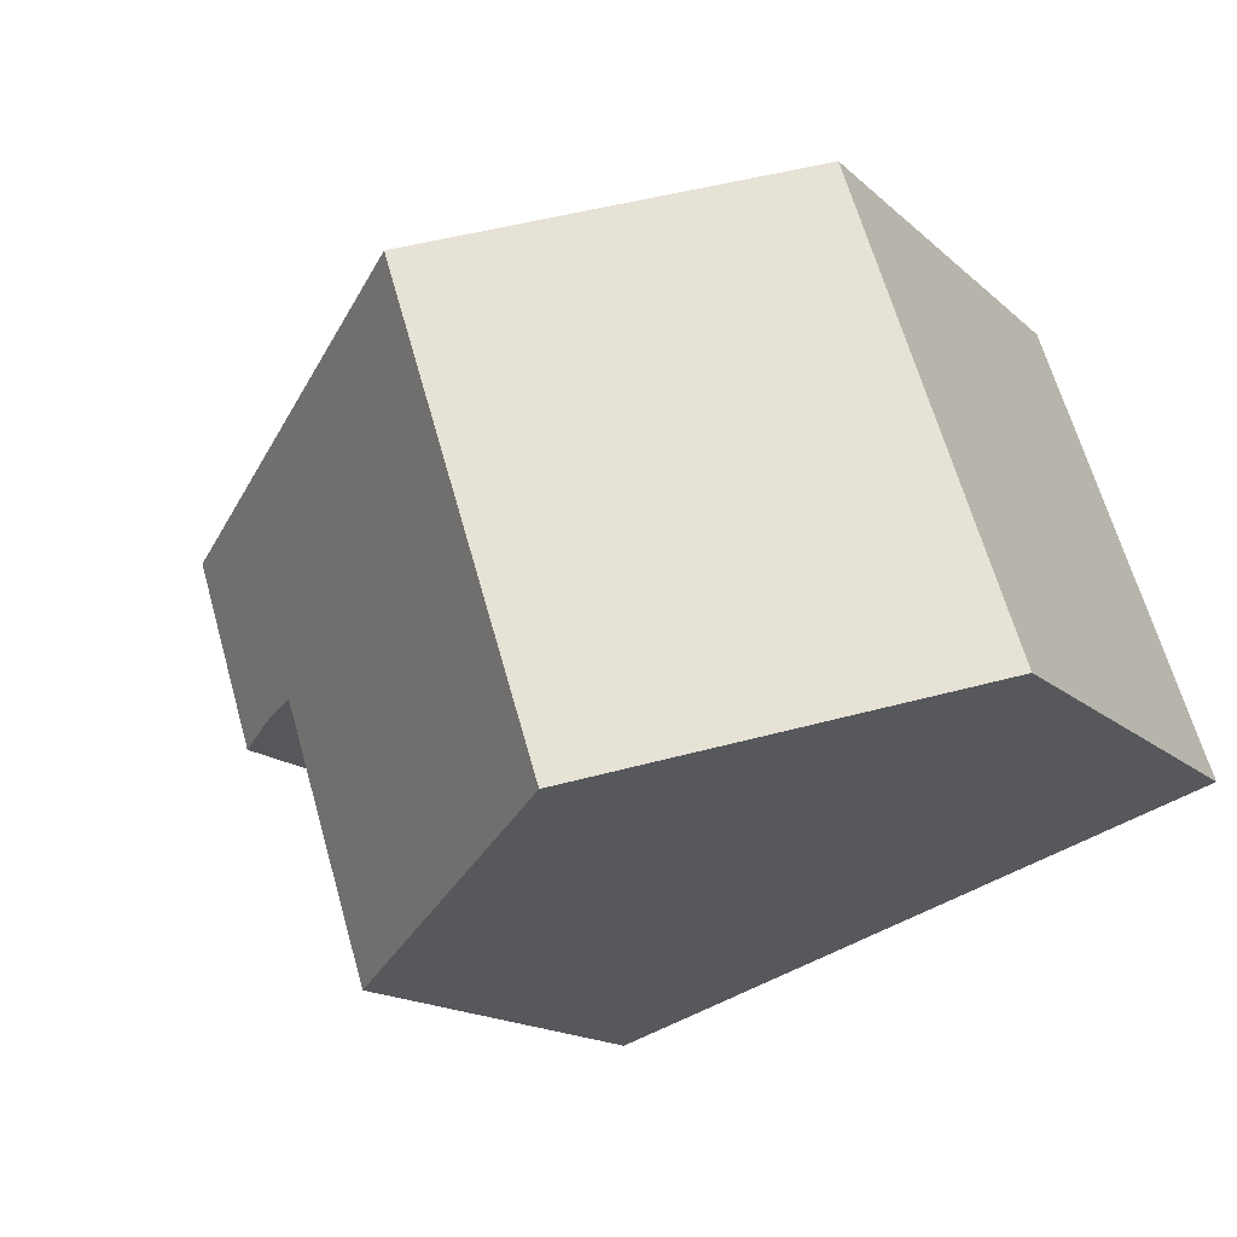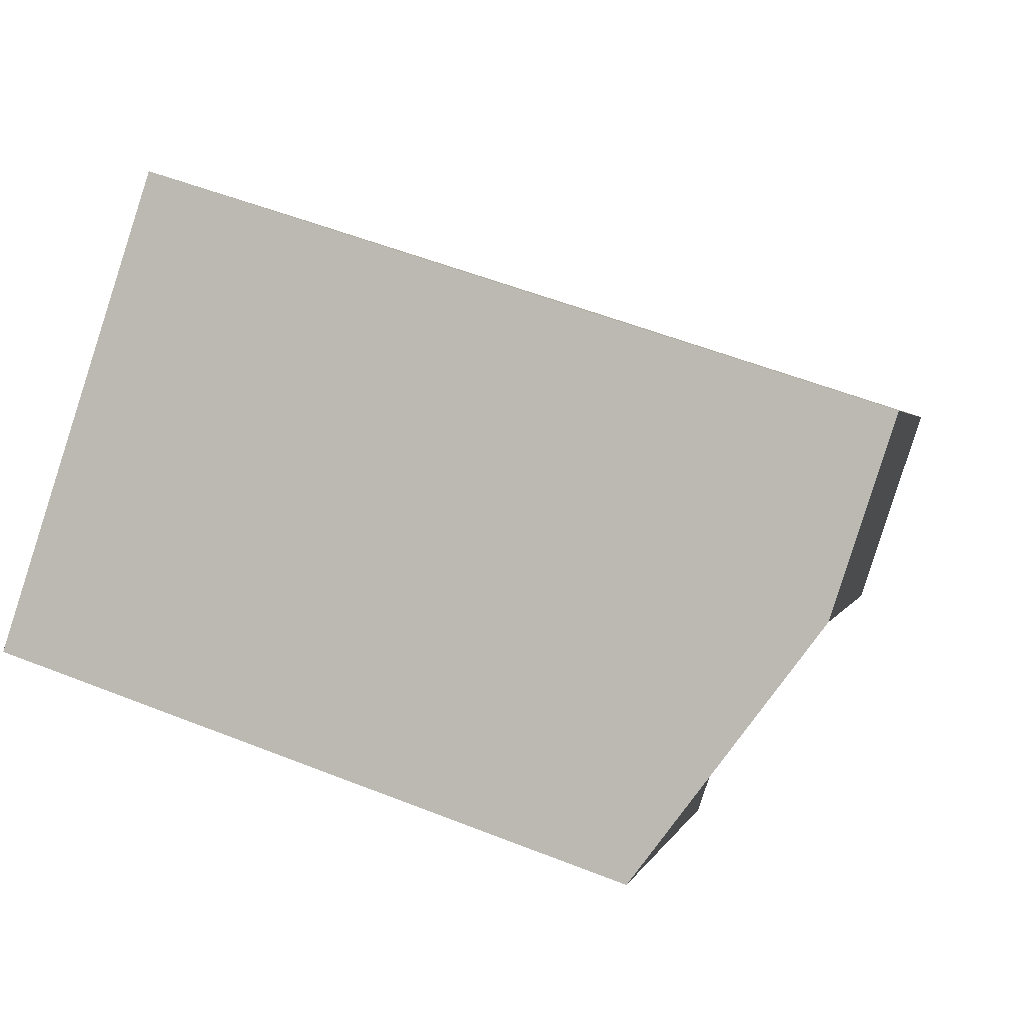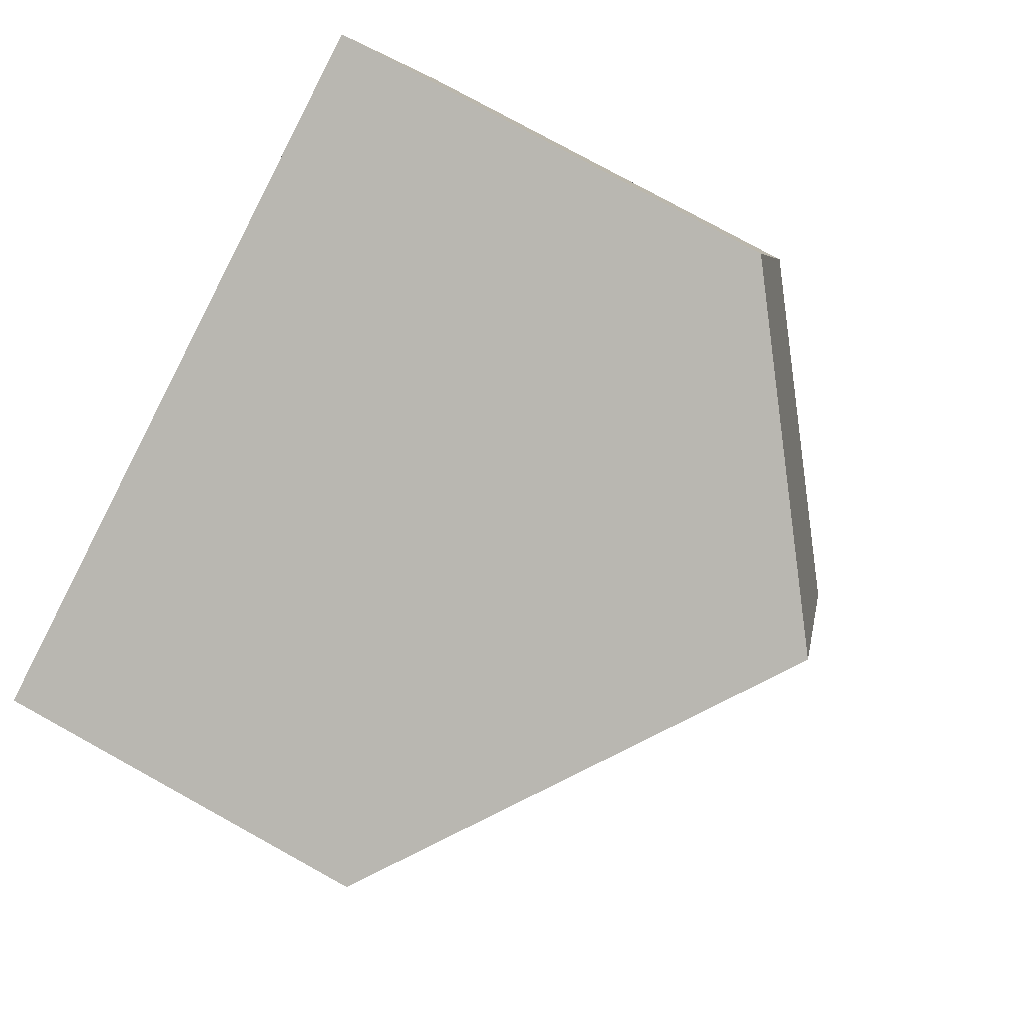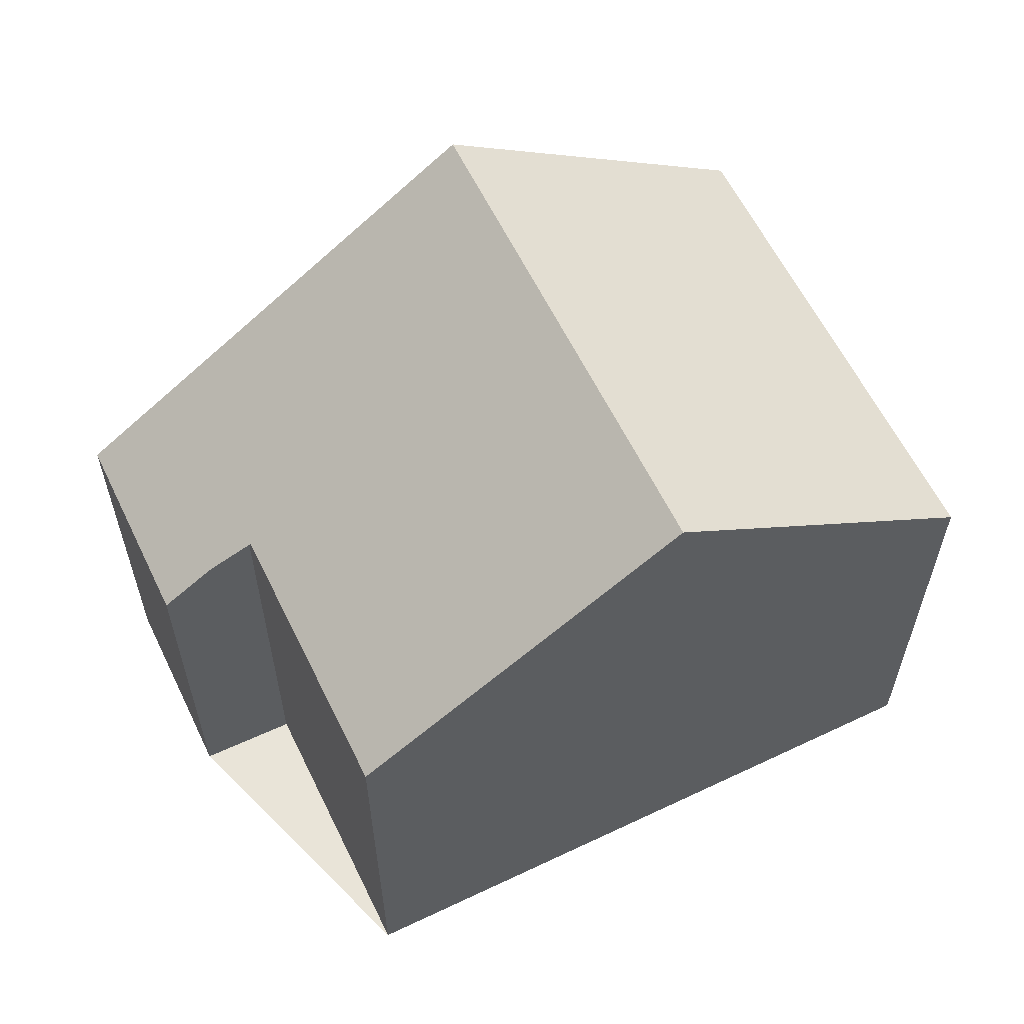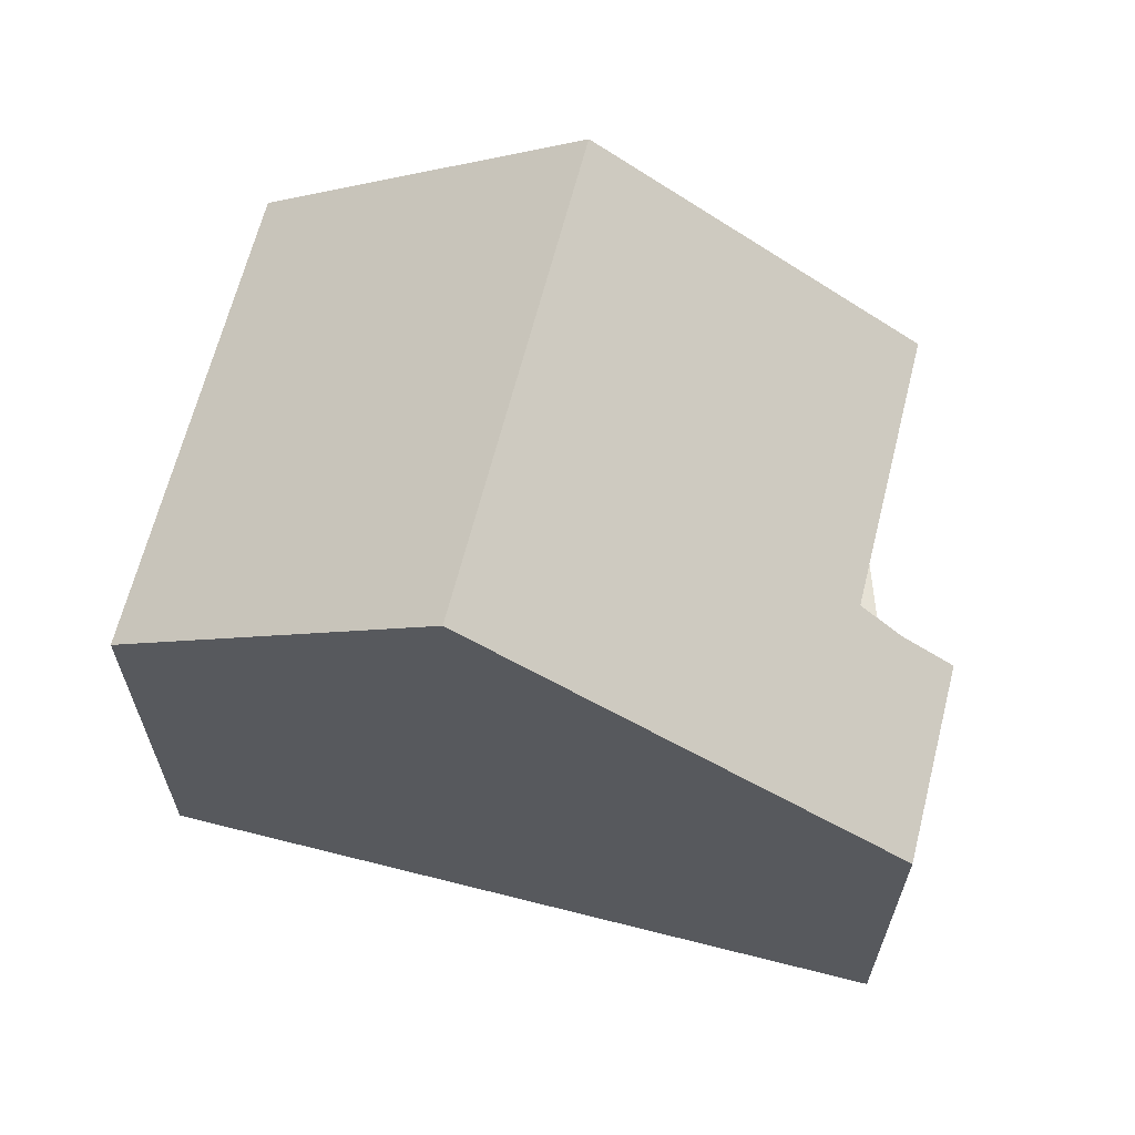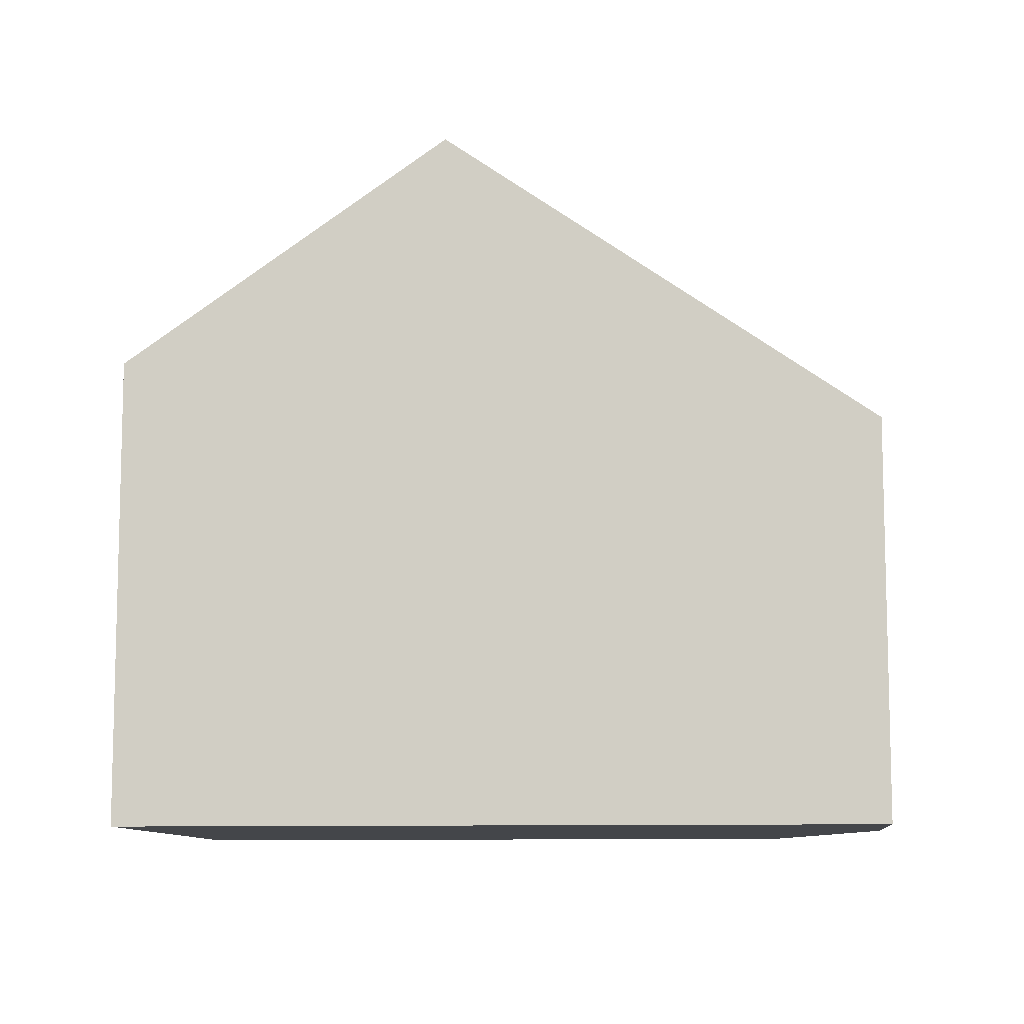
<metadata>
{"format":"obj","ext":"obj","renderer":"f3d","projection":"perspective","resolution":1024,"background":"white","views":[{"elev":-15.5,"azim":29.4,"up":"+Y"},{"elev":1.5,"azim":-167.1,"up":"+Y"},{"elev":79.4,"azim":-61.2,"up":"+Y"},{"elev":60.7,"azim":-7.7,"up":"+Z"},{"elev":64.9,"azim":-147.6,"up":"+Z"},{"elev":-9.6,"azim":-156.7,"up":"+Z"}]}
</metadata>
<code>
v -1346 -1198 5.428
v -1348 -1193 5.435
v -1353 -1201 5.427
v -1354 -1198 5.413
v -1355 -1198 4.619
v -1356 -1196 4.618
v -1351 -1194 8.087
v -1350 -1200 8.094
v -1348 -1193 5.435
v -1351 -1194 8.087
v -1351 -1196 8.09
v -1347 -1195 5.432
v -1350 -1200 8.094
v -1351 -1194 8.087
v -1351 -1194 8.087
v -1356 -1196 4.618
v -1351 -1196 8.09
v -1354 -1198 5.414
v -1356 -1196 5.046
v -1356 -1196 5.046
v -1355 -1198 5.054
v -1356 -1196 4.682
v -1356 -1196 4.682
v -1355 -1198 4.691
v -1348 -1193 5.463
v -1348 -1193 5.463
v -1346 -1198 5.453
v -1347 -1195 5.458
v -1346 -1198 5.453
v -1346 -1198 5.428
v -1350 -1200 8.094
v -1353 -1201 5.427
v -1350 -1200 8.094
v -1353 -1201 5.439
v -1353 -1201 5.439
v -1355 -1195 5.416
v -1355 -1195 5.416
v -1354 -1198 5.426
v -1346 -1198 5.453
v -1346 -1198 5.428
v -1346 -1198 0
v -1346 -1198 8.882e-16
v -1348 -1193 5.435
v -1348 -1193 5.435
v -1348 -1193 0
v -1348 -1193 0
v -1353 -1201 5.427
v -1353 -1201 5.427
v -1353 -1201 8.882e-16
v -1353 -1201 0
v -1355 -1198 5.054
v -1354 -1198 5.413
v -1354 -1198 0
v -1355 -1198 0
v -1356 -1196 4.618
v -1355 -1198 4.619
v -1355 -1198 0
v -1356 -1196 0
v -1356 -1196 4.682
v -1356 -1196 4.618
v -1356 -1196 0
v -1356 -1196 0
v -1348 -1193 5.463
v -1351 -1194 8.087
v -1351 -1194 0
v -1348 -1193 0
v -1347 -1195 5.432
v -1348 -1193 5.435
v -1348 -1193 0
v -1347 -1195 0
v -1346 -1198 5.428
v -1347 -1195 5.432
v -1347 -1195 0
v -1346 -1198 -8.882e-16
v -1353 -1201 5.439
v -1350 -1200 8.094
v -1350 -1200 0
v -1353 -1201 0
v -1356 -1196 4.618
v -1356 -1196 4.618
v -1356 -1196 0
v -1356 -1196 0
v -1354 -1198 5.413
v -1354 -1198 5.414
v -1354 -1198 -8.882e-16
v -1354 -1198 0
v -1355 -1195 5.416
v -1356 -1196 5.046
v -1356 -1196 0
v -1355 -1195 0
v -1355 -1198 4.691
v -1355 -1198 5.054
v -1355 -1198 0
v -1355 -1198 0
v -1356 -1196 5.046
v -1356 -1196 4.682
v -1356 -1196 0
v -1356 -1196 0
v -1355 -1198 4.619
v -1355 -1198 4.691
v -1355 -1198 0
v -1355 -1198 0
v -1348 -1193 5.435
v -1348 -1193 5.463
v -1348 -1193 0
v -1348 -1193 0
v -1350 -1200 8.094
v -1346 -1198 5.453
v -1346 -1198 8.882e-16
v -1350 -1200 0
v -1346 -1198 5.428
v -1346 -1198 5.428
v -1346 -1198 -8.882e-16
v -1346 -1198 0
v -1354 -1198 5.414
v -1353 -1201 5.427
v -1353 -1201 0
v -1354 -1198 -8.882e-16
v -1353 -1201 5.427
v -1353 -1201 5.439
v -1353 -1201 0
v -1353 -1201 8.882e-16
v -1351 -1194 8.087
v -1355 -1195 5.416
v -1355 -1195 0
v -1351 -1194 0
v -1346 -1198 0
v -1353 -1201 0
v -1354 -1198 0
v -1355 -1198 0
v -1356 -1196 0
v -1348 -1193 0
f 26 2 9 25
f 30 1 27 29
f 25 9 12 28
f 23 19 20 22
f 35 33 13 34
f 22 20 21 24
f 37 14 15 36
f 36 15 17 38
f 22 16 6 23
f 24 5 16 22
f 25 10 7 26
f 29 27 8 31
f 28 11 10 25
f 29 28 12 30
f 38 17 33 35
f 31 11 28 29
f 34 3 32 35
f 36 20 19 37
f 38 18 4 21 20 36
f 35 32 18 38
f 40 41 42 39
f 44 45 46 43
f 48 49 50 47
f 52 53 54 51
f 56 57 58 55
f 60 61 62 59
f 64 65 66 63
f 68 69 70 67
f 72 73 74 71
f 76 77 78 75
f 80 81 82 79
f 84 85 86 83
f 88 89 90 87
f 92 93 94 91
f 96 97 98 95
f 100 101 102 99
f 104 105 106 103
f 108 109 110 107
f 112 113 114 111
f 116 117 118 115
f 120 121 122 119
f 124 125 126 123
f 128 129 130 131 132 127

</code>
